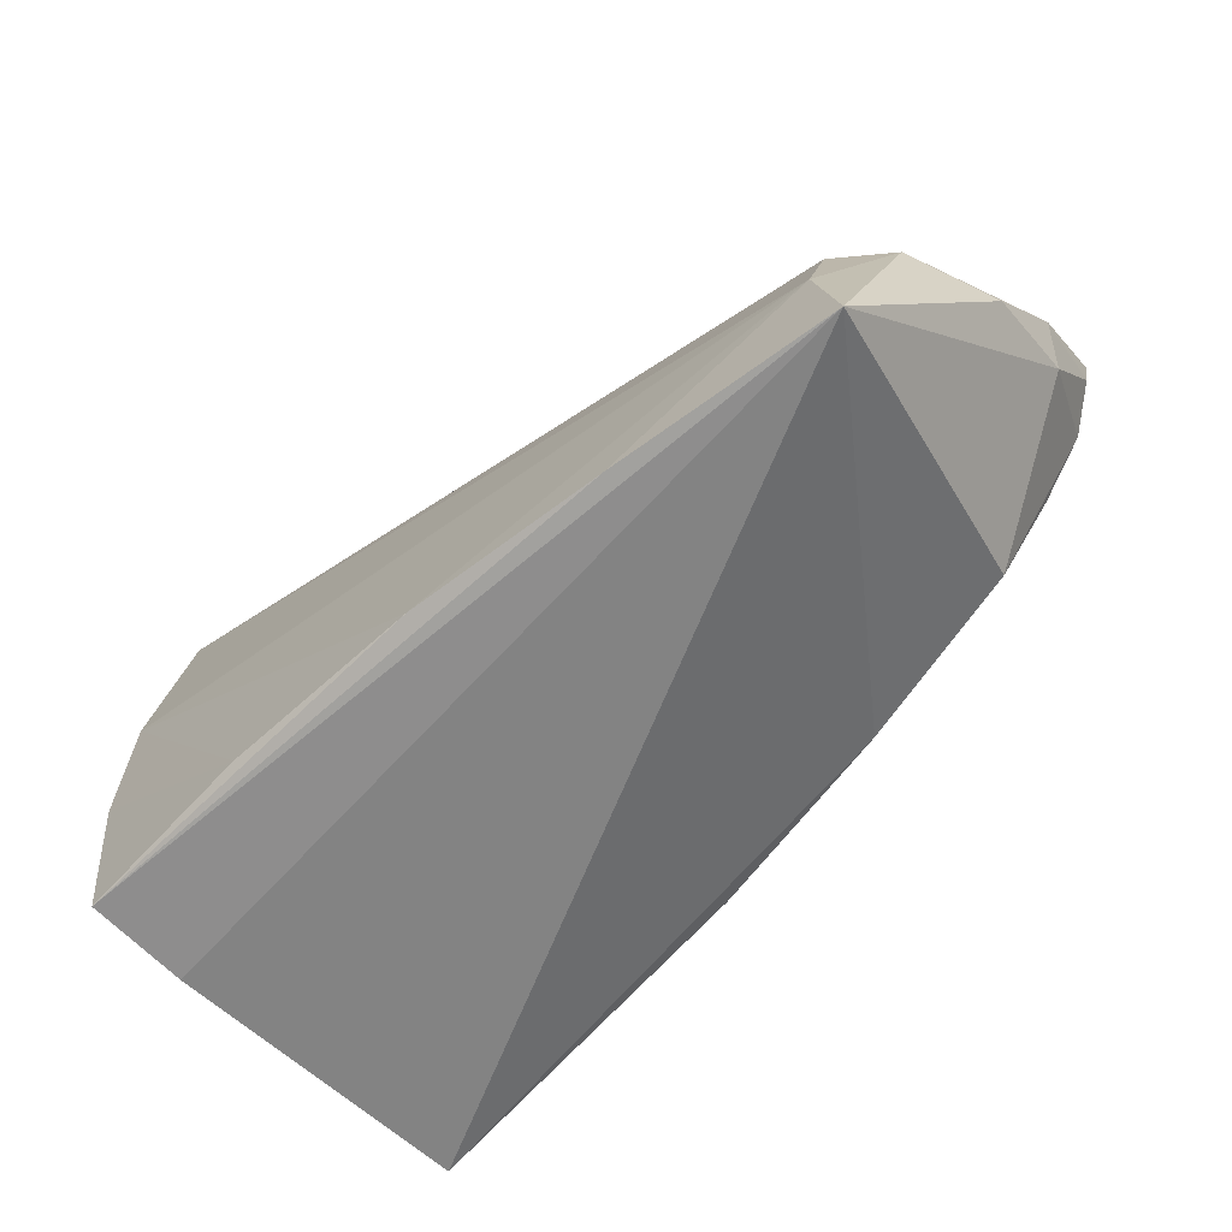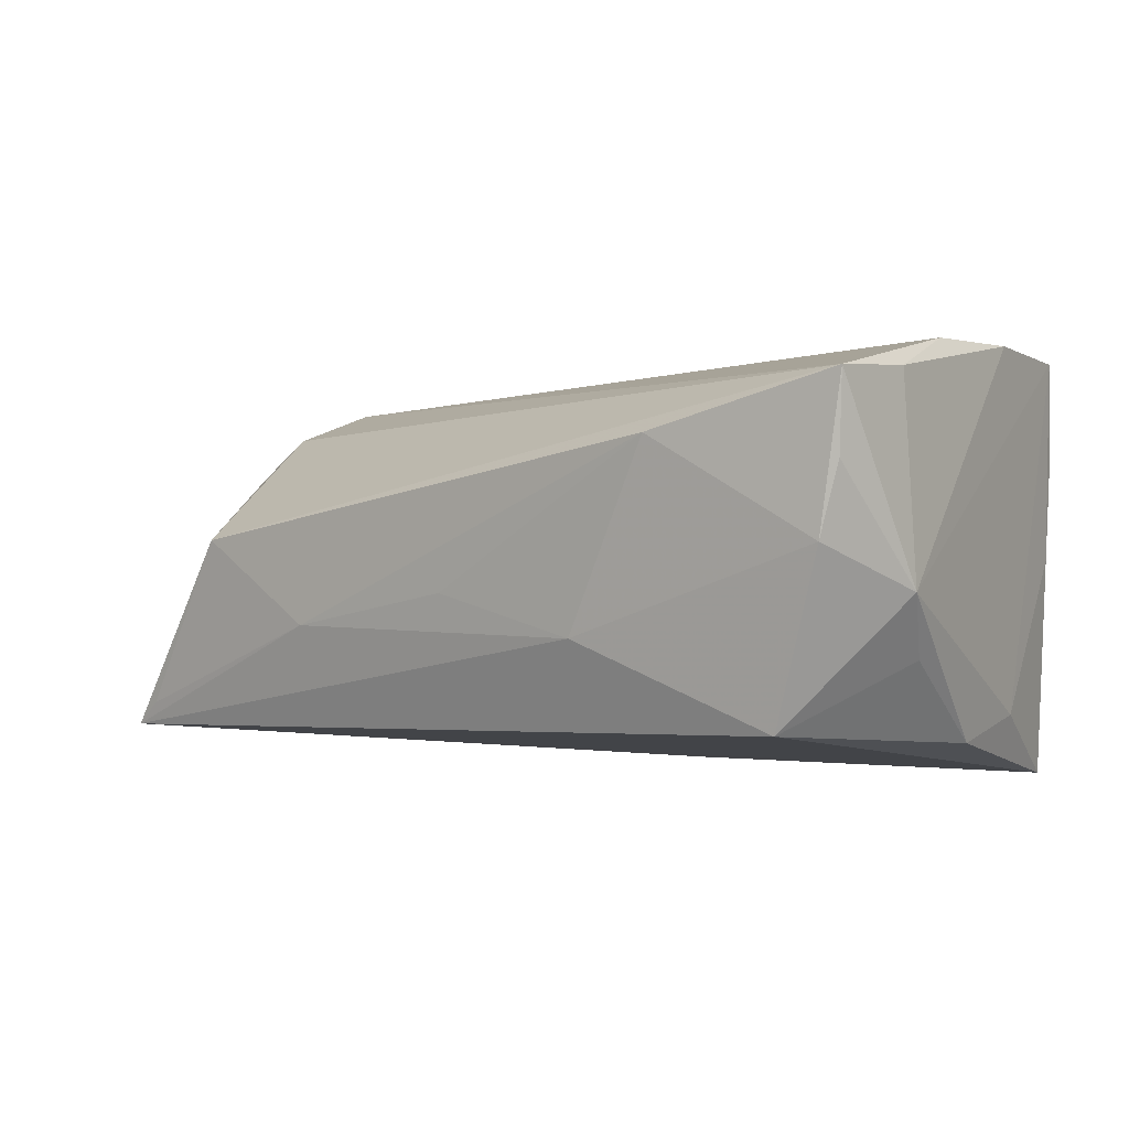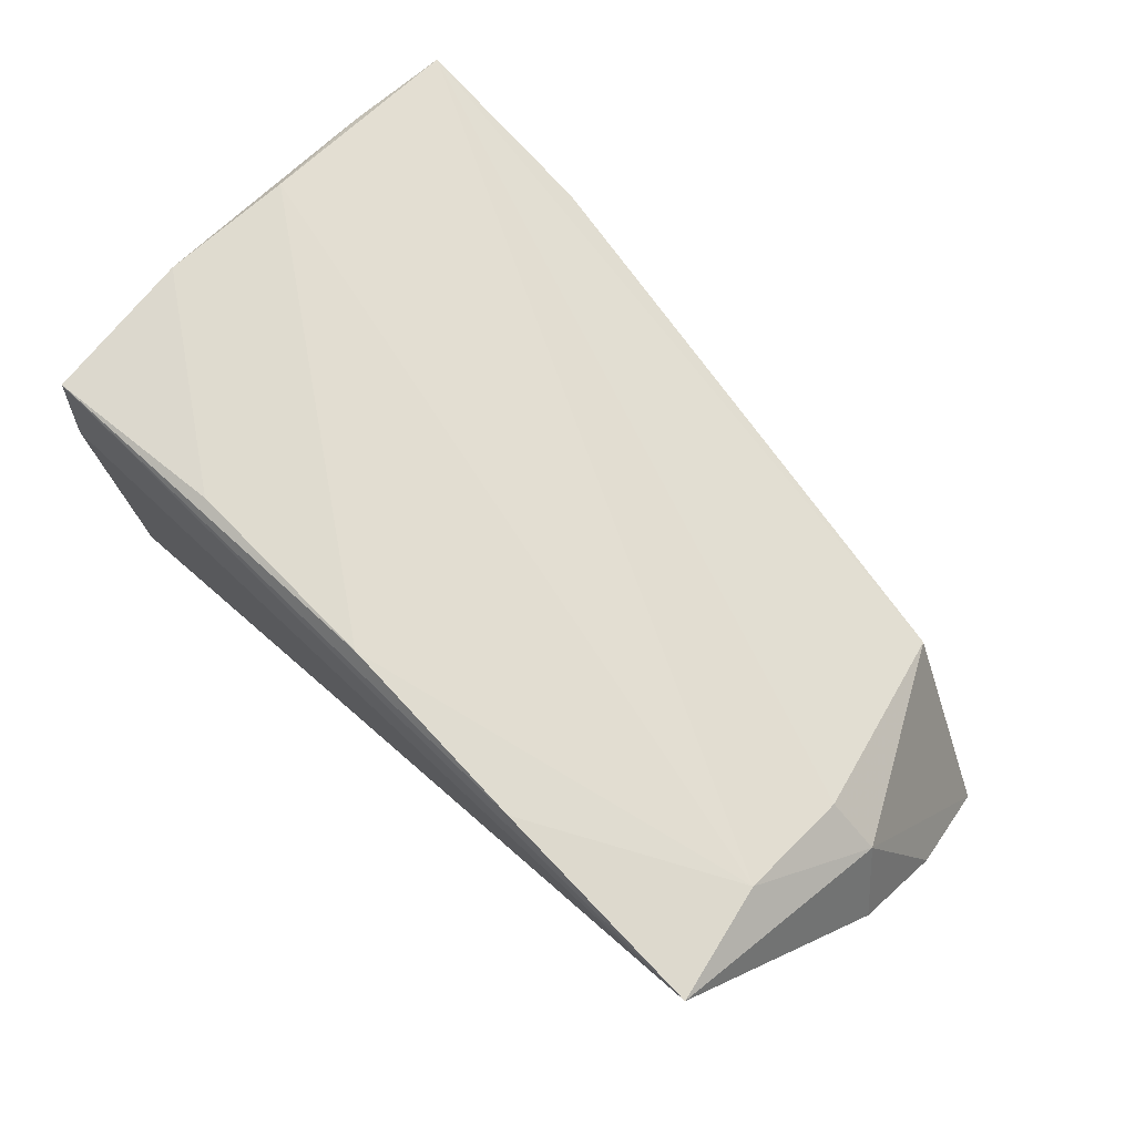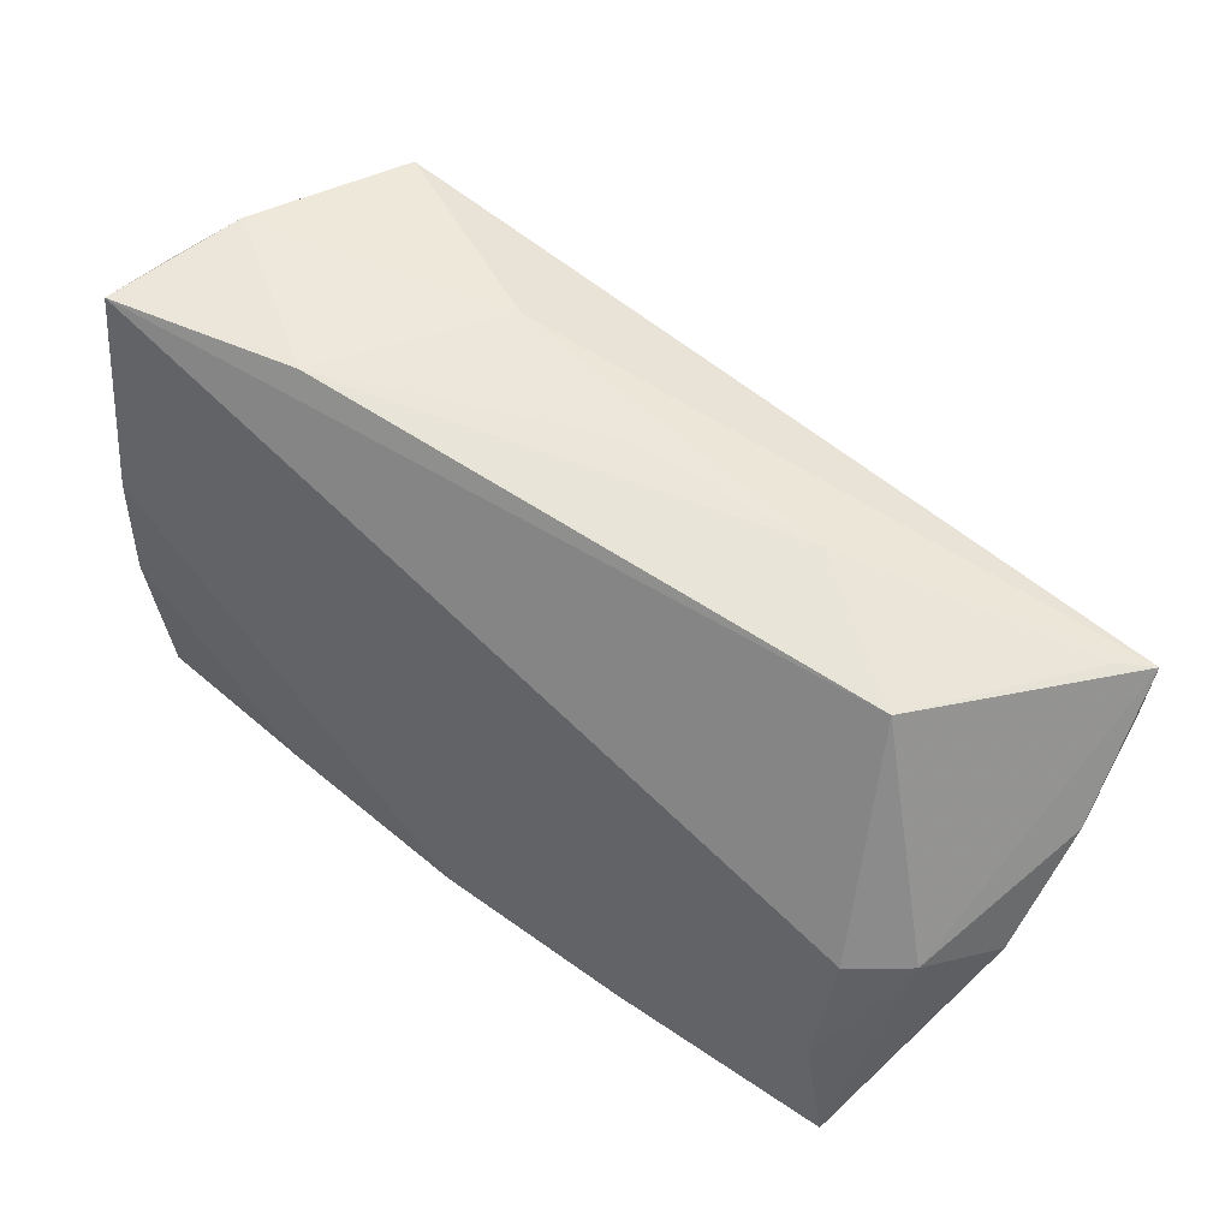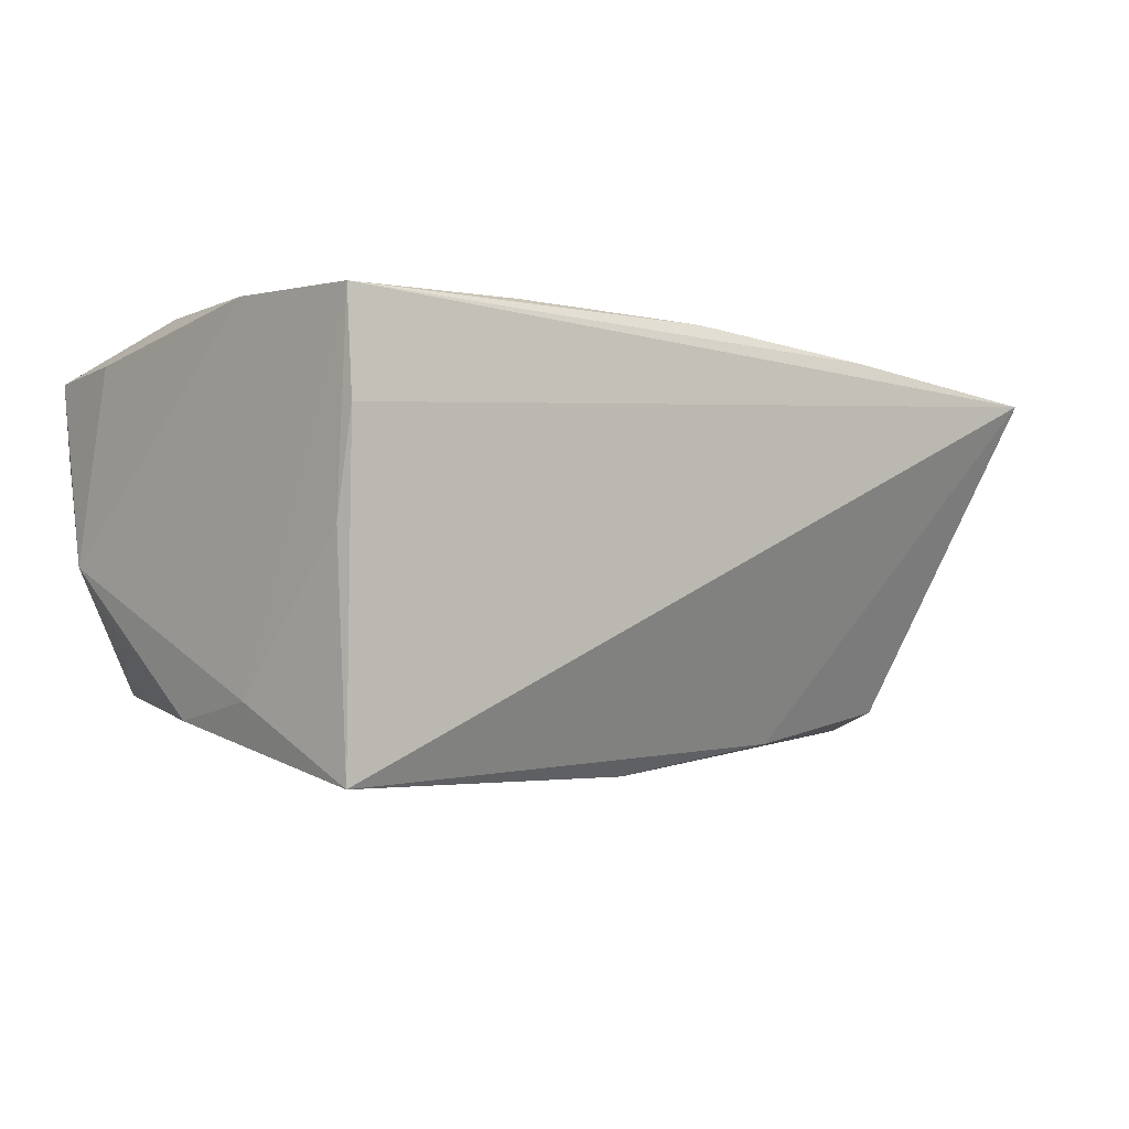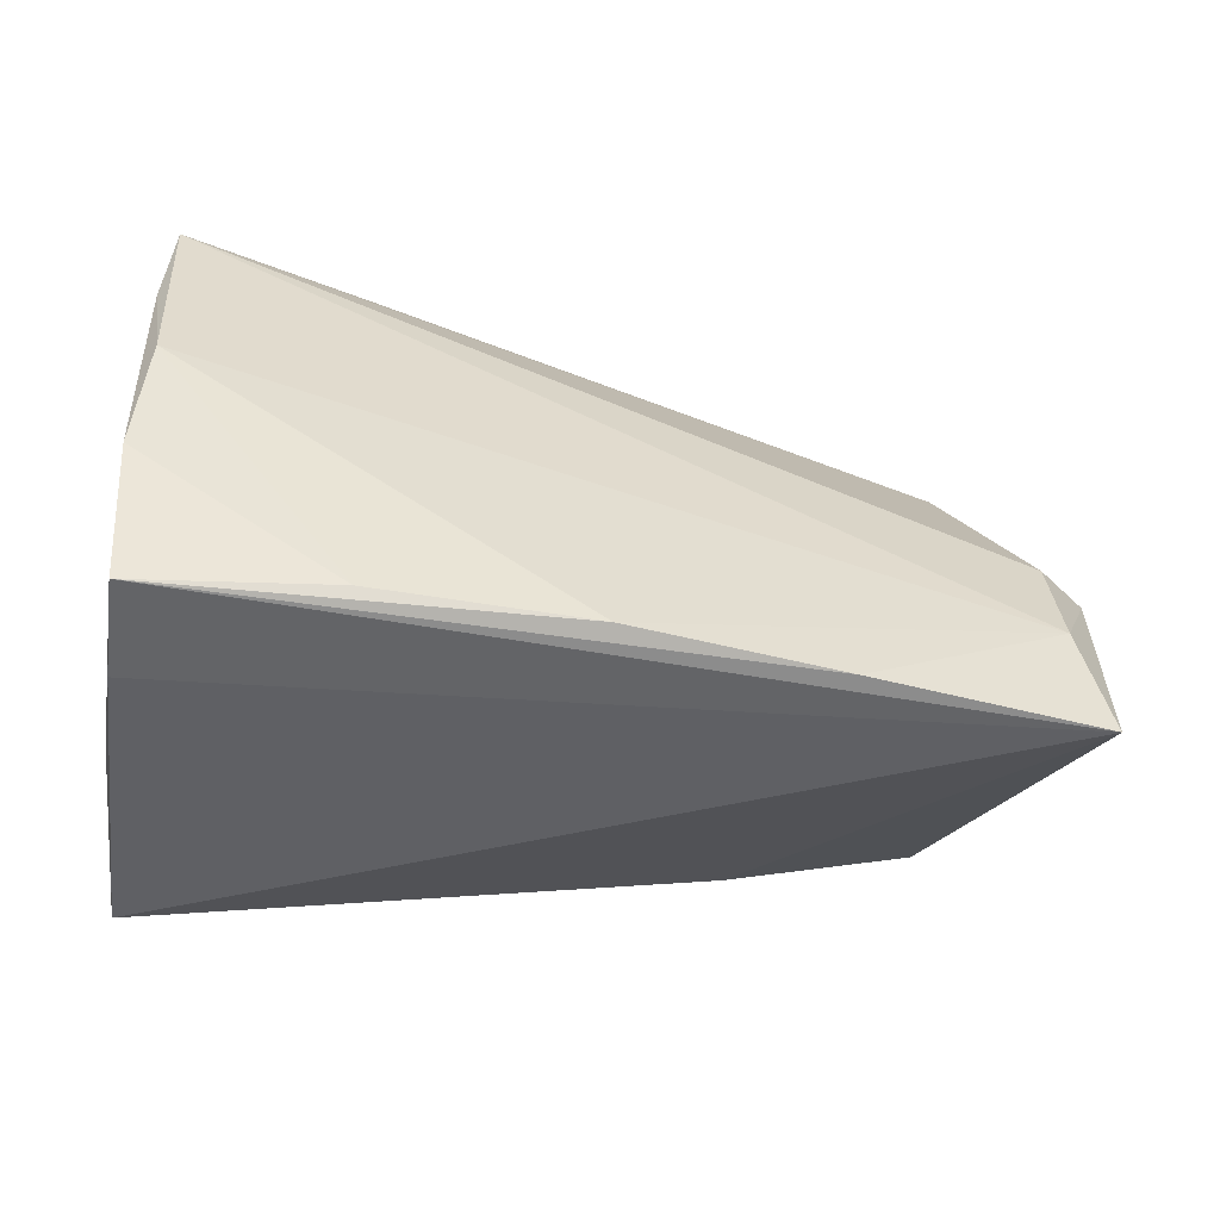
<metadata>
{"format":"obj","ext":"obj","renderer":"f3d","projection":"perspective","resolution":1024,"background":"white","views":[{"elev":-62.5,"azim":43.9,"up":"+Y"},{"elev":1.6,"azim":-147.2,"up":"+Z"},{"elev":70.4,"azim":44.1,"up":"+Z"},{"elev":54.8,"azim":41.4,"up":"+Y"},{"elev":-3.7,"azim":-37.8,"up":"+Z"},{"elev":-47.4,"azim":-8.9,"up":"+Y"}]}
</metadata>
<code>
v 0.02317 -0.01593 -0.02252
v 0.0604 0.02143 -0.02155
v -0.04632 0.02079 0.02131
v -0.02294 0.03407 0.01445
v 0.06237 0.008064 -0.008978
v -0.0455 0.03367 0.02075
v 0.05466 -0.02879 0.01973
v 0.06198 -0.004157 0.0008845
v 0.05154 -0.01468 0.01932
v 0.06042 0.01408 -0.01964
v -0.0458 -0.01115 -0.01745
v -0.04306 0.03375 0.003277
v 0.04498 0.0248 0.002488
v 0.04432 -0.01278 -0.01885
v -0.04424 -0.02672 0.0001665
v 0.02764 -0.02802 0.02272
v -0.04318 -0.02712 -0.02604
v 0.05621 0.008706 -0.02185
v 0.057 0.0222 -0.01857
v 0.003278 -0.02692 0.02488
v 0.06081 0.0009264 -0.0109
v 0.05046 -0.0001949 -0.0213
v 0.05754 -0.0003414 0.01049
v -0.04571 0.001868 -0.01954
v -0.04857 0.02234 -0.002016
v -0.04553 -0.009255 0.02509
v 0.05147 -0.0008645 0.01555
v 0.006005 0.03026 -0.003032
v -0.02161 -0.02617 0.02509
v 0.02857 0.02741 -0.00749
v -0.03698 0.03138 -0.01666
v -0.04404 -0.02798 0.02406
v -0.001007 -0.01813 -0.02588
v -0.04388 -0.02879 0.01196
v -0.04453 0.007023 0.02509
v -0.04495 0.03303 0.01159
v -0.01252 0.03209 -0.007461
v -0.04647 0.01682 -0.009396
f 31 2 17
f 3 6 25
f 25 26 3
f 35 29 20
f 26 29 35
f 6 3 35
f 35 3 26
f 25 6 36
f 10 2 5
f 21 10 5
f 17 2 33
f 17 33 1
f 32 29 26
f 32 26 25
f 25 11 32
f 20 29 32
f 24 31 17
f 17 11 24
f 24 11 25
f 6 4 12
f 12 36 6
f 12 31 25
f 25 36 12
f 2 31 37
f 31 12 37
f 37 12 4
f 2 37 30
f 17 1 7
f 7 1 14
f 14 21 7
f 13 4 6
f 6 27 13
f 13 30 4
f 18 33 2
f 2 10 18
f 18 21 14
f 10 21 18
f 15 11 17
f 15 32 11
f 25 31 38
f 38 24 25
f 31 24 38
f 28 37 4
f 4 30 28
f 28 30 37
f 9 35 20
f 6 35 9
f 9 27 6
f 27 9 23
f 23 9 7
f 5 2 23
f 23 13 27
f 2 13 23
f 2 30 19
f 19 13 2
f 30 13 19
f 22 1 33
f 33 18 22
f 14 1 22
f 22 18 14
f 34 15 17
f 32 15 34
f 17 7 34
f 34 7 32
f 16 9 20
f 7 9 16
f 20 32 16
f 32 7 16
f 5 23 8
f 8 23 7
f 8 21 5
f 8 7 21

</code>
